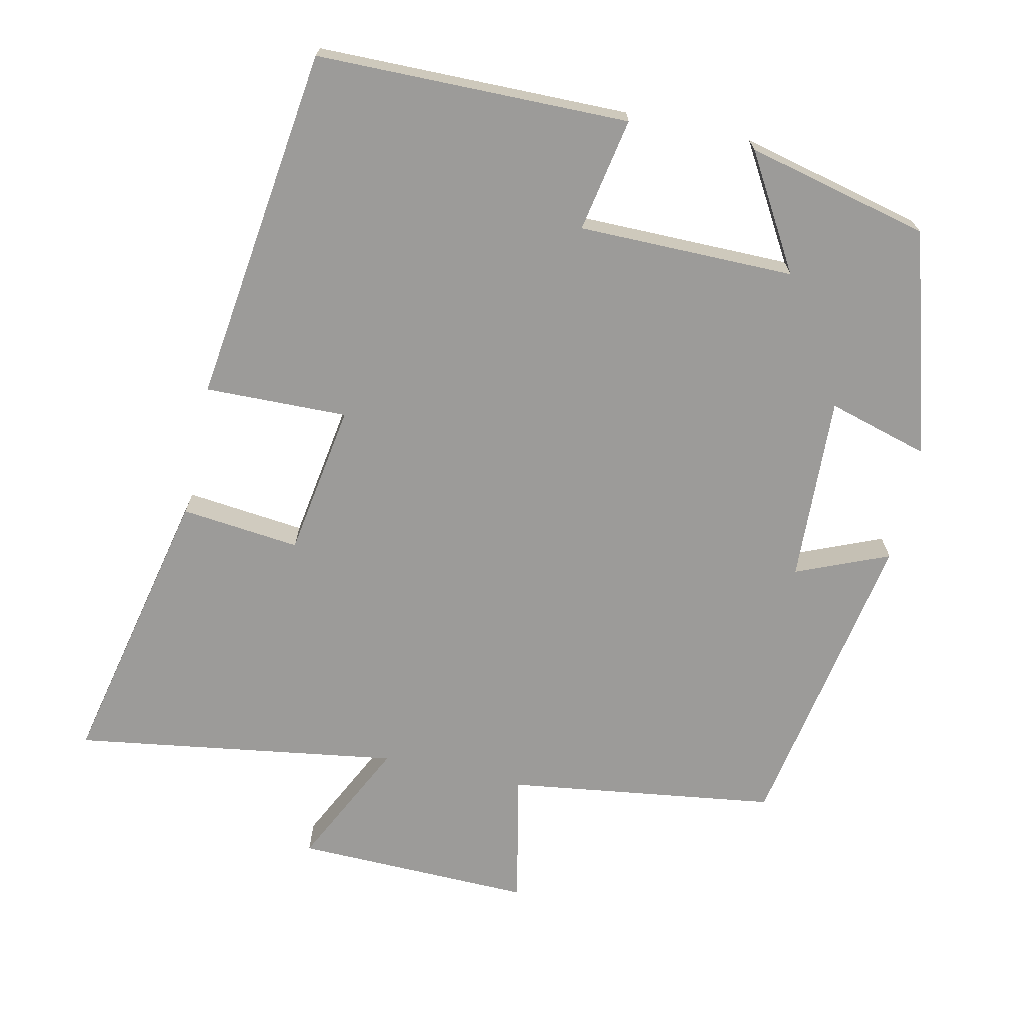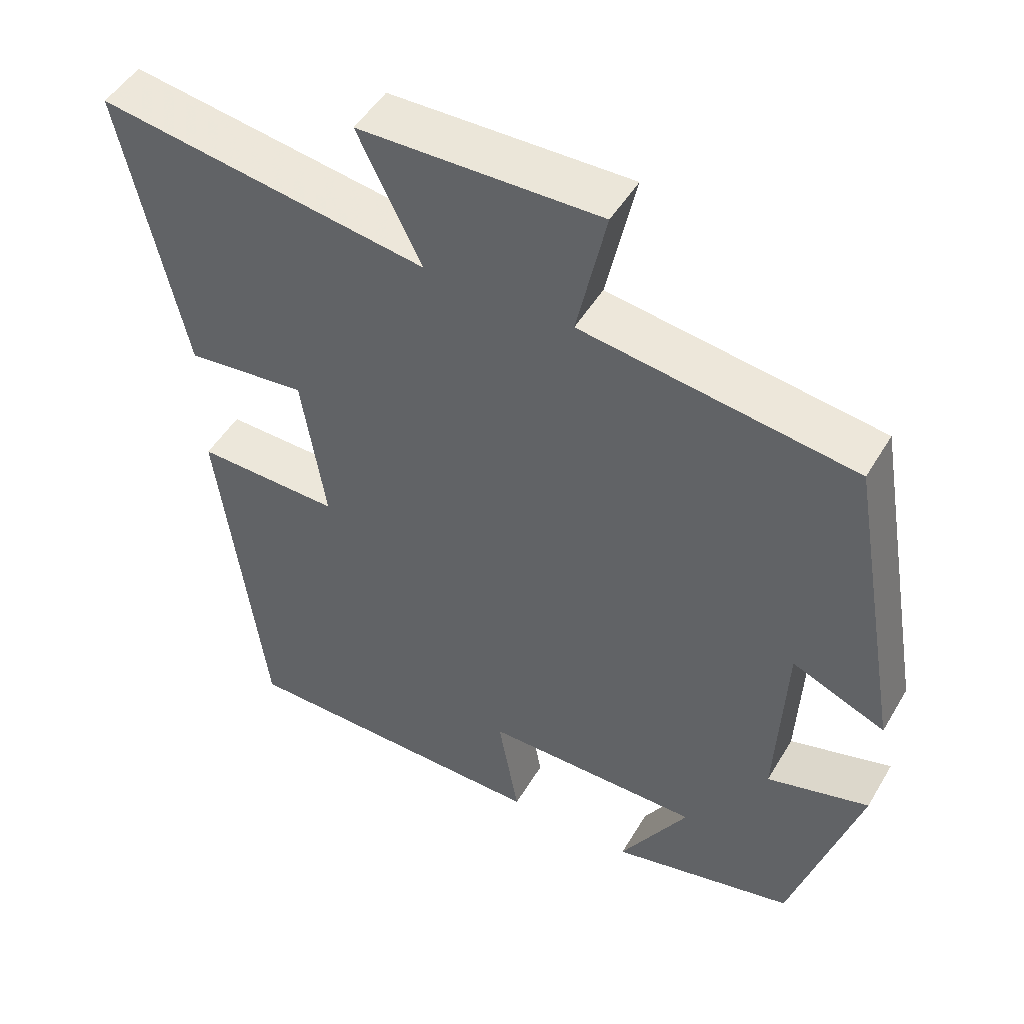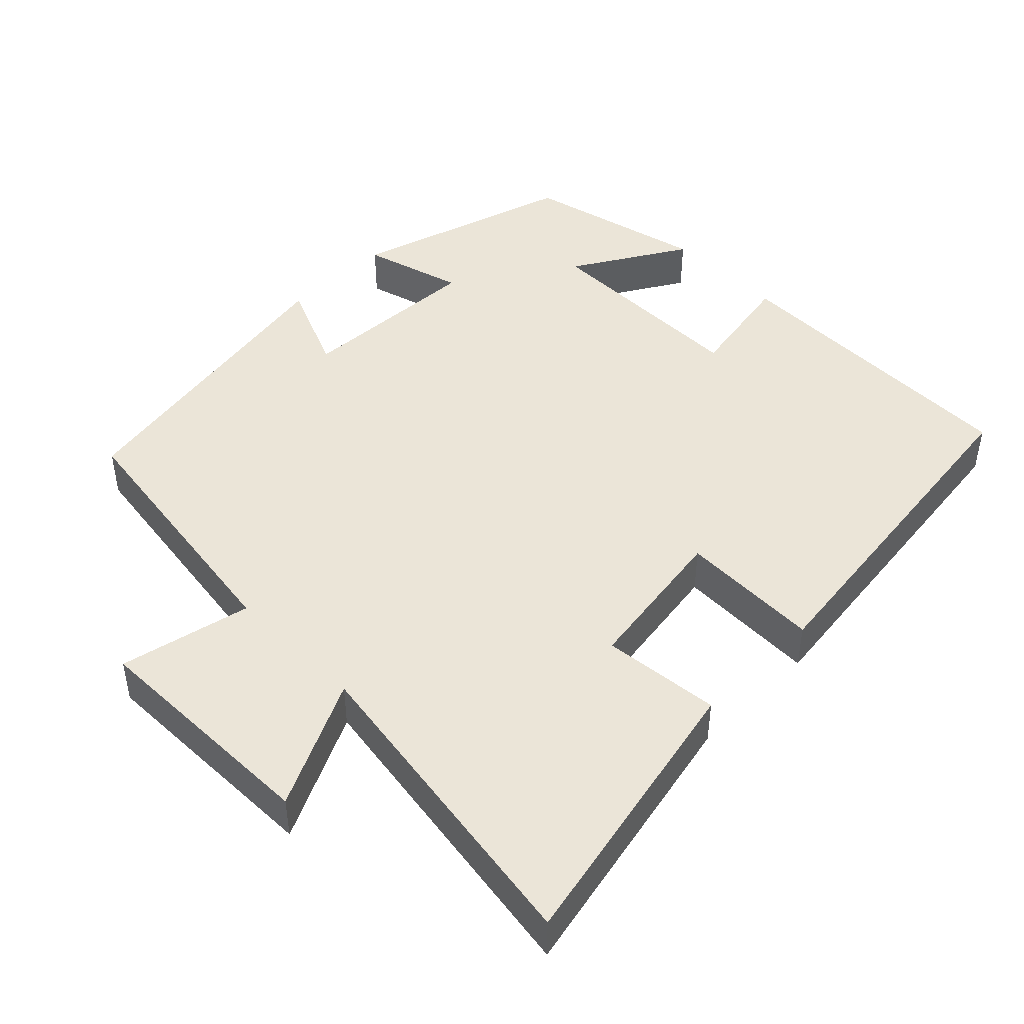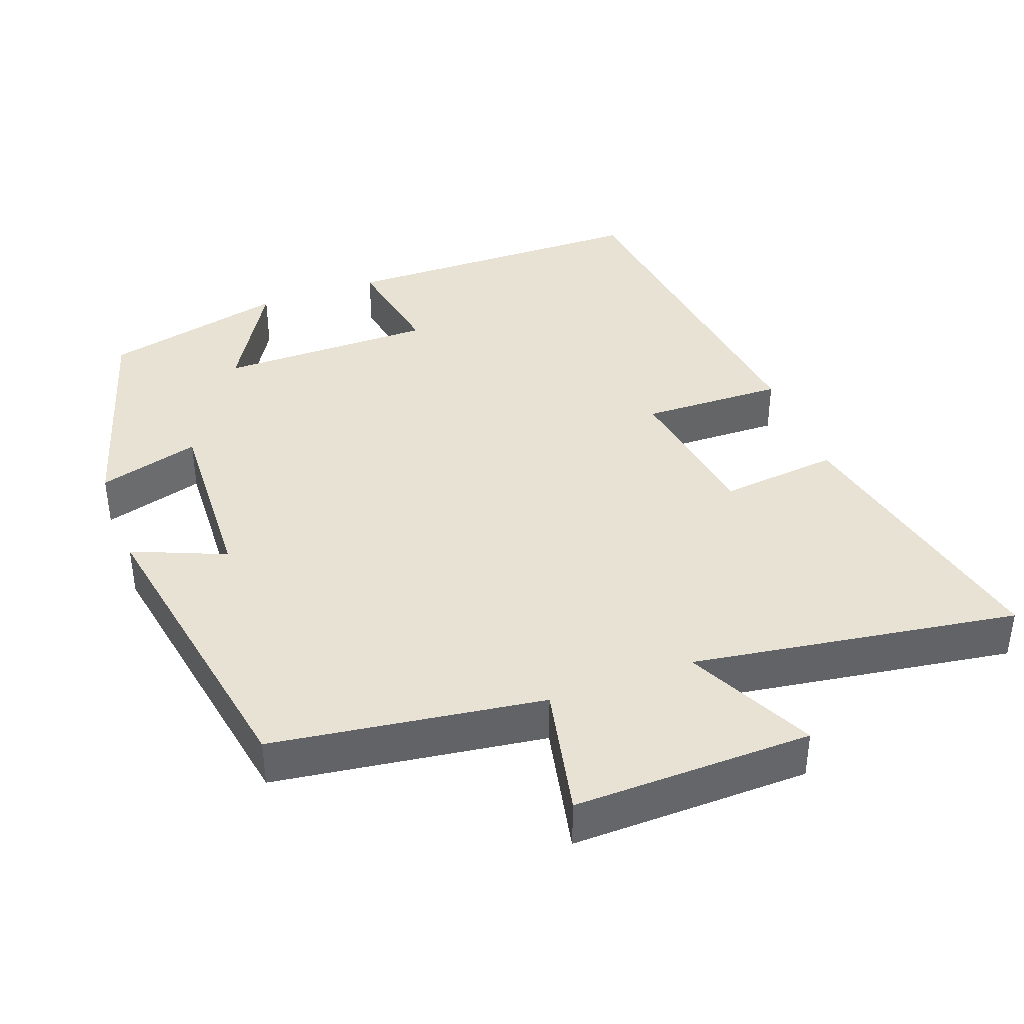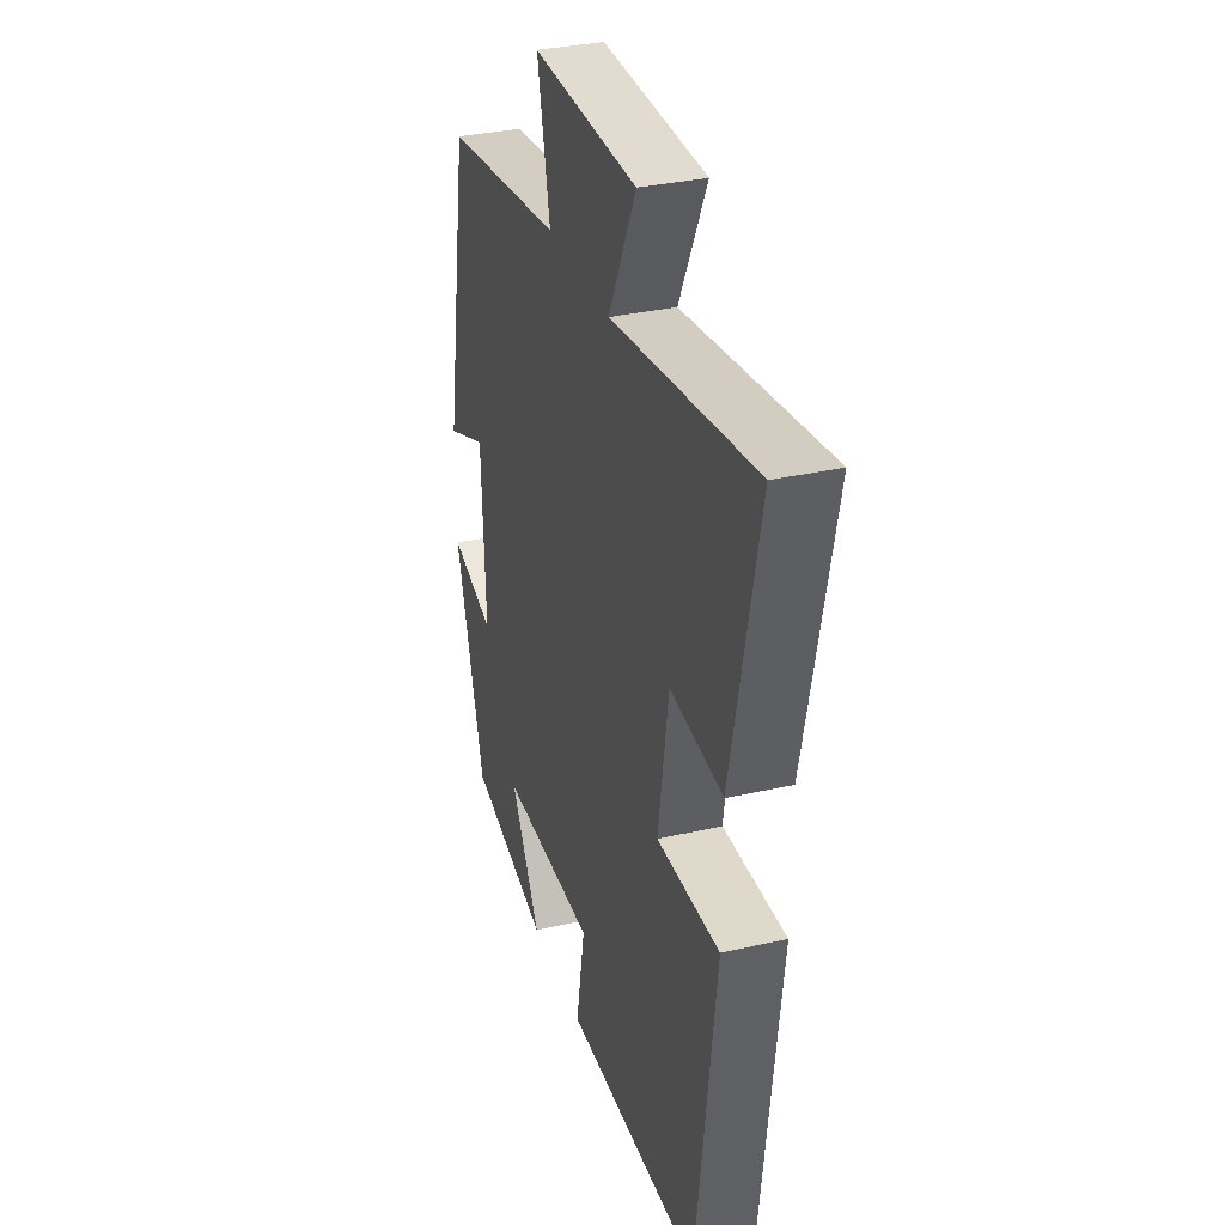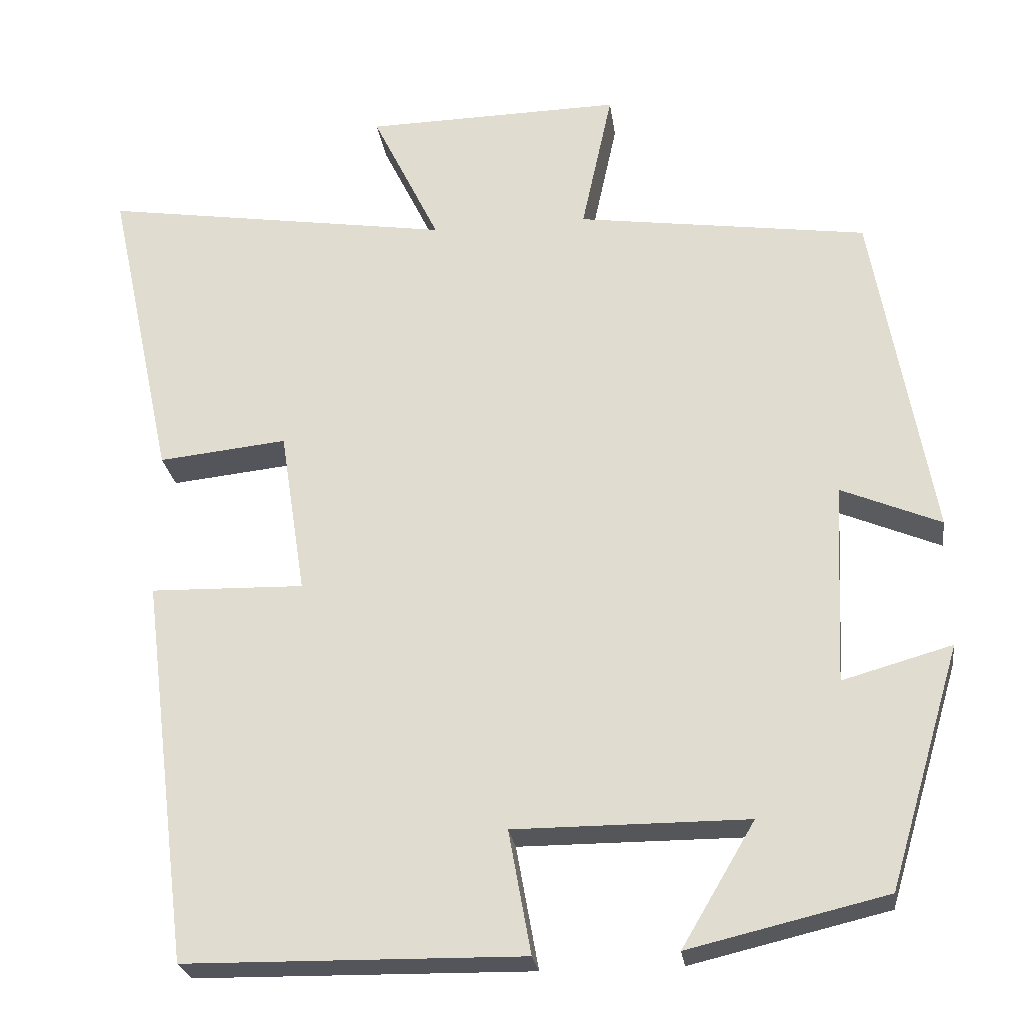
<metadata>
{"format":"obj","ext":"obj","renderer":"f3d","projection":"perspective","resolution":1024,"background":"white","views":[{"elev":-69.8,"azim":167.4,"up":"+Y"},{"elev":48.8,"azim":-150.4,"up":"+Z"},{"elev":45.7,"azim":45.2,"up":"+Y"},{"elev":39.7,"azim":-20.4,"up":"+Y"},{"elev":33.3,"azim":72.6,"up":"+Z"},{"elev":-25.1,"azim":-172.2,"up":"+Z"}]}
</metadata>
<code>
v -0.409 0.07 -0.441
v -0.5 0.07 -0.137
v -0.362 0.07 -0.176
v -0.374 0.07 0.078
v -0.5 0.07 0.025
v -0.426 0.07 0.448
v -0.059 0.07 0.5
v -0.098 0.07 0.68
v 0.226 0.07 0.674
v 0.141 0.07 0.5
v 0.584 0.07 0.568
v 0.5 0.07 0.178
v 0.338 0.07 0.195
v 0.306 0.07 -0.013
v 0.5 0.07 -0.008
v 0.439 0.07 -0.494
v 0.014 0.07 -0.5
v 0.042 0.07 -0.345
v -0.252 0.07 -0.345
v -0.16 0.07 -0.5
v -0.409 0 -0.441
v -0.5 0 -0.137
v -0.362 0 -0.176
v -0.374 0 0.078
v -0.5 0 0.025
v -0.426 0 0.448
v -0.059 0 0.5
v -0.098 0 0.68
v 0.226 0 0.674
v 0.141 0 0.5
v 0.584 0 0.568
v 0.5 0 0.178
v 0.338 0 0.195
v 0.306 0 -0.013
v 0.5 0 -0.008
v 0.439 0 -0.494
v 0.014 0 -0.5
v 0.042 0 -0.345
v -0.252 0 -0.345
v -0.16 0 -0.5
f 1 2 3
f 20 1 3
f 19 20 3
f 18 19 3 4
f 16 17 18
f 15 16 18
f 14 15 18
f 13 14 18 4
f 10 11 12 13
f 10 13 4
f 7 8 9 10
f 6 7 10
f 5 6 10
f 4 5 10
f 23 22 21
f 23 21 40
f 23 40 39
f 24 23 39 38
f 38 37 36
f 38 36 35
f 38 35 34
f 24 38 34 33
f 33 32 31 30
f 24 33 30
f 30 29 28 27
f 30 27 26
f 30 26 25
f 30 25 24
f 1 21 22 2
f 2 22 23 3
f 3 23 24 4
f 4 24 25 5
f 5 25 26 6
f 6 26 27 7
f 7 27 28 8
f 8 28 29 9
f 9 29 30 10
f 10 30 31 11
f 11 31 32 12
f 12 32 33 13
f 13 33 34 14
f 14 34 35 15
f 15 35 36 16
f 16 36 37 17
f 17 37 38 18
f 18 38 39 19
f 19 39 40 20
f 20 40 21 1

</code>
